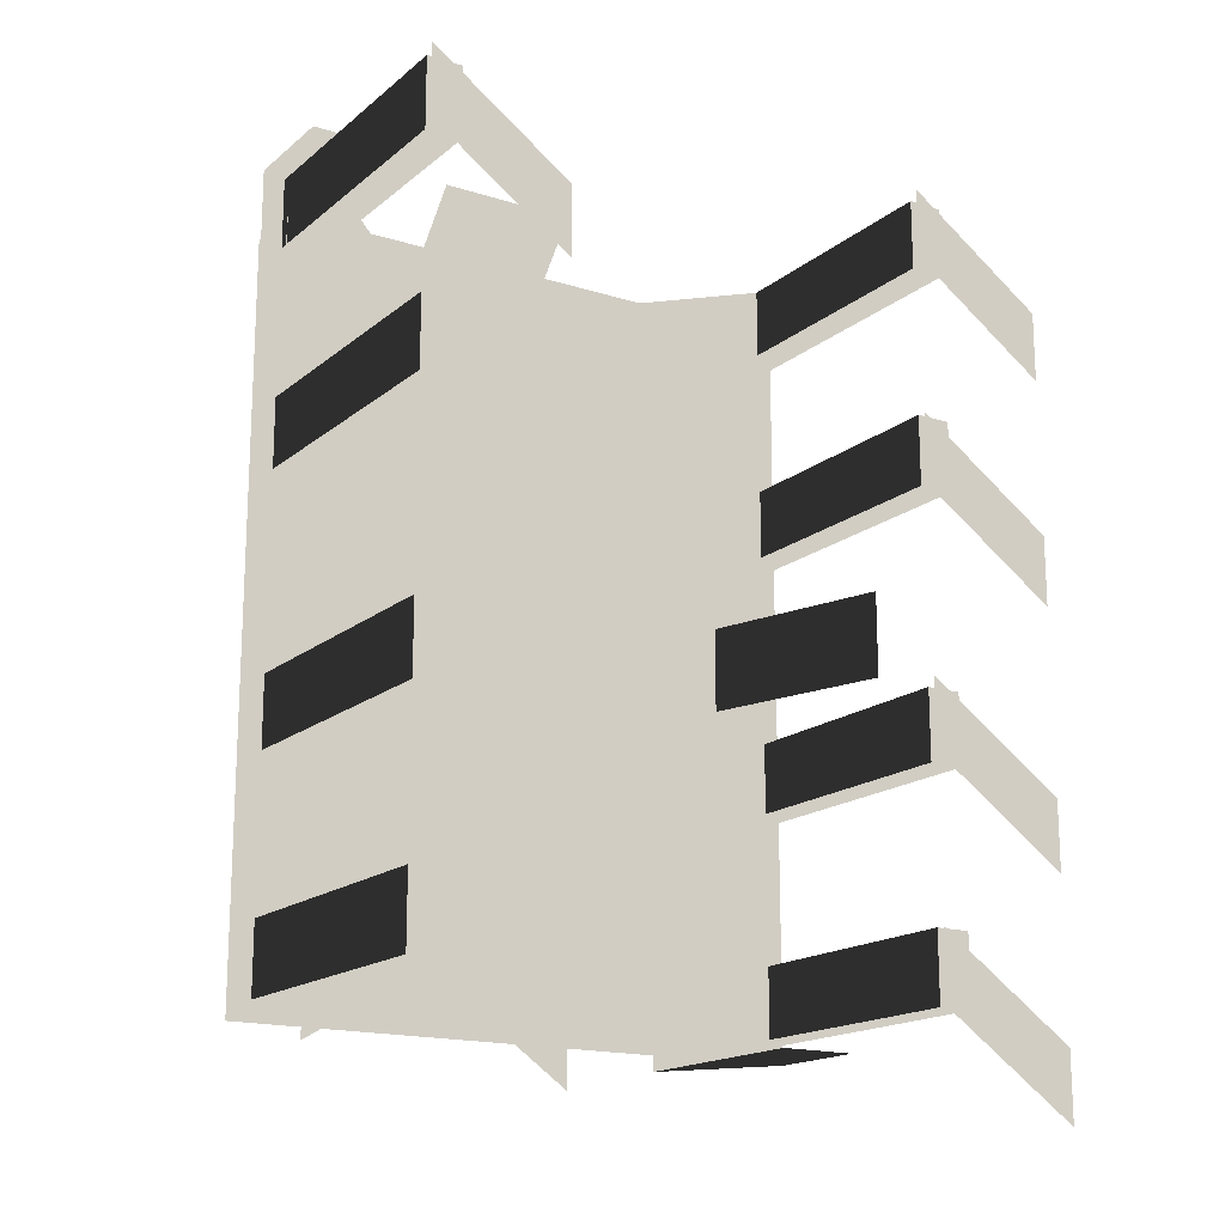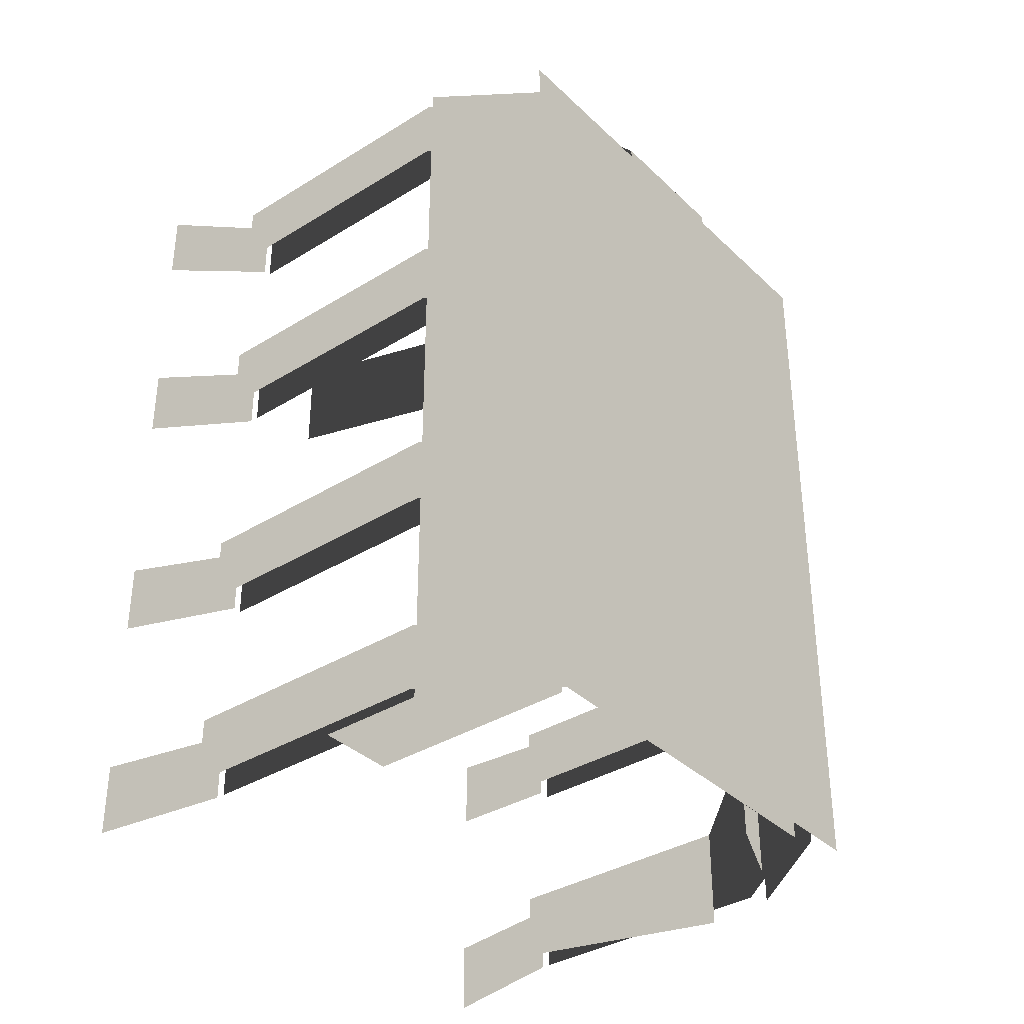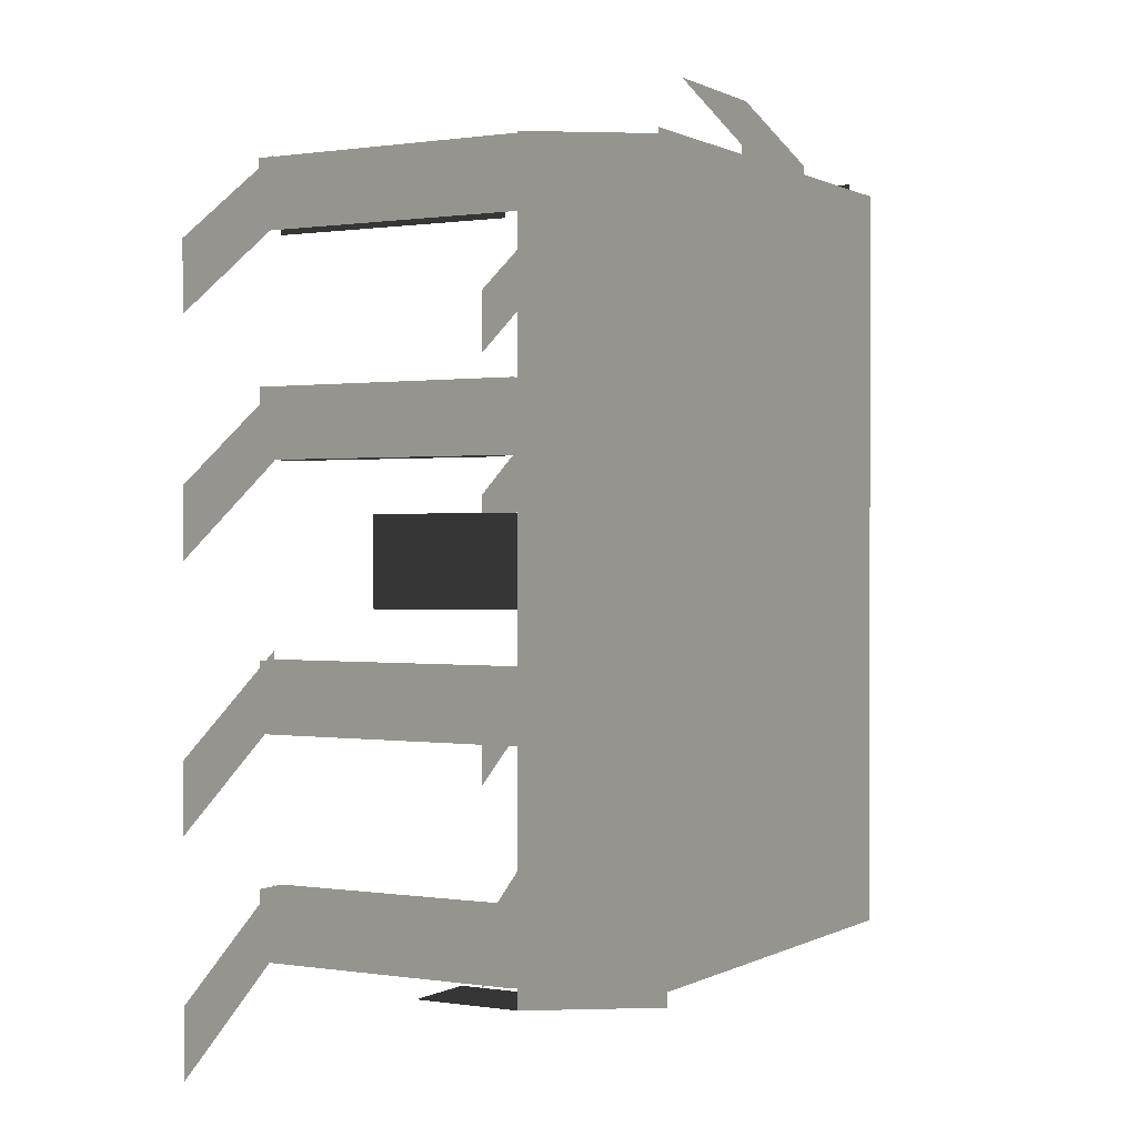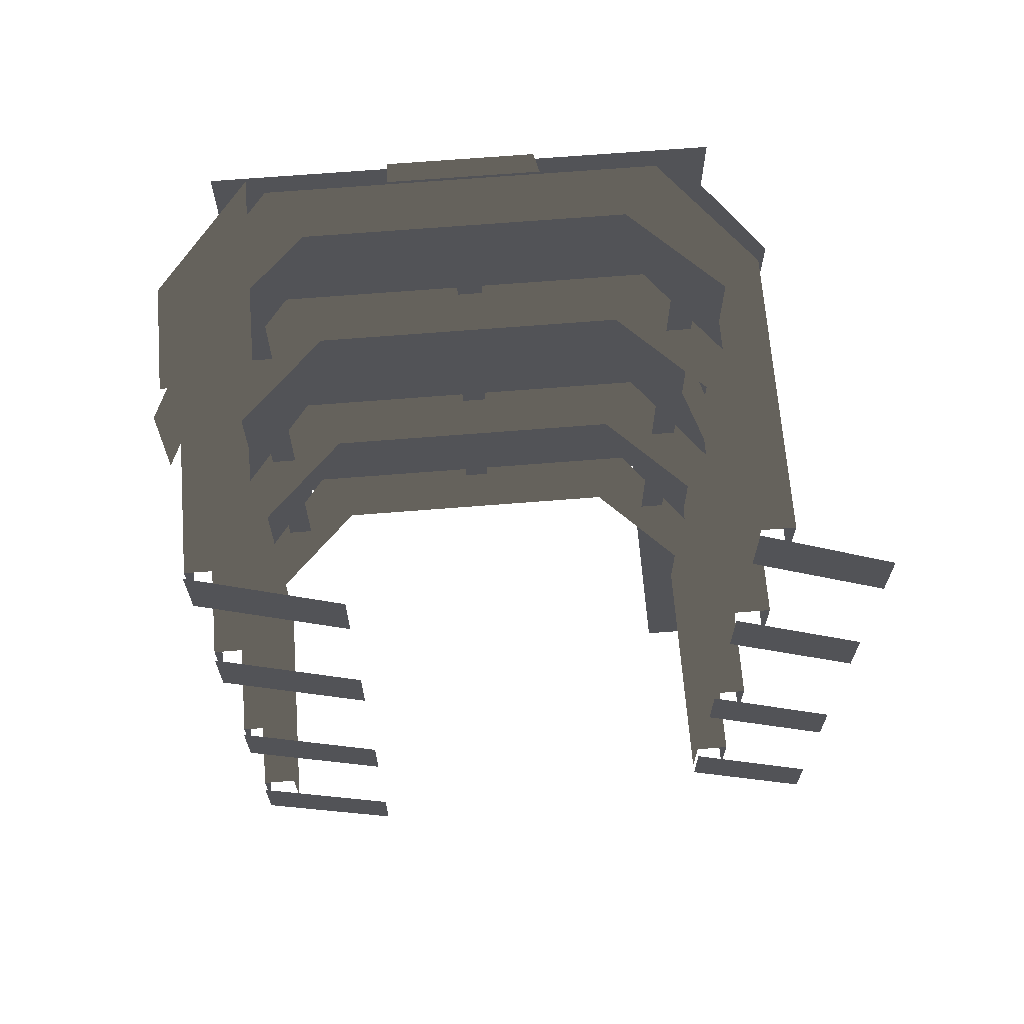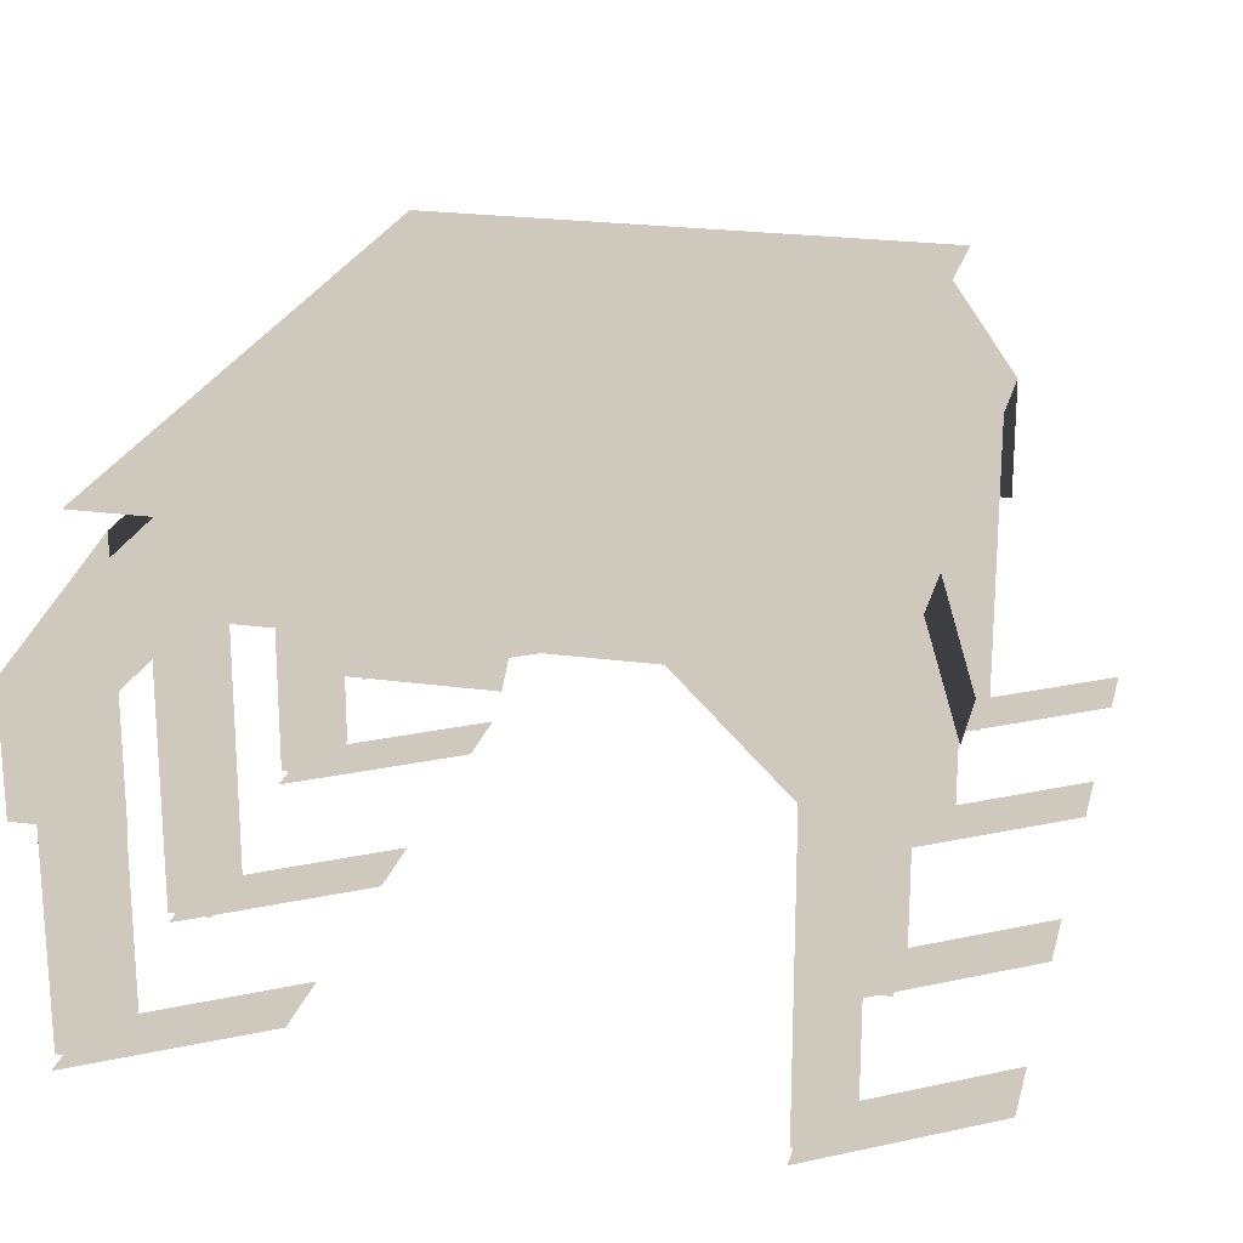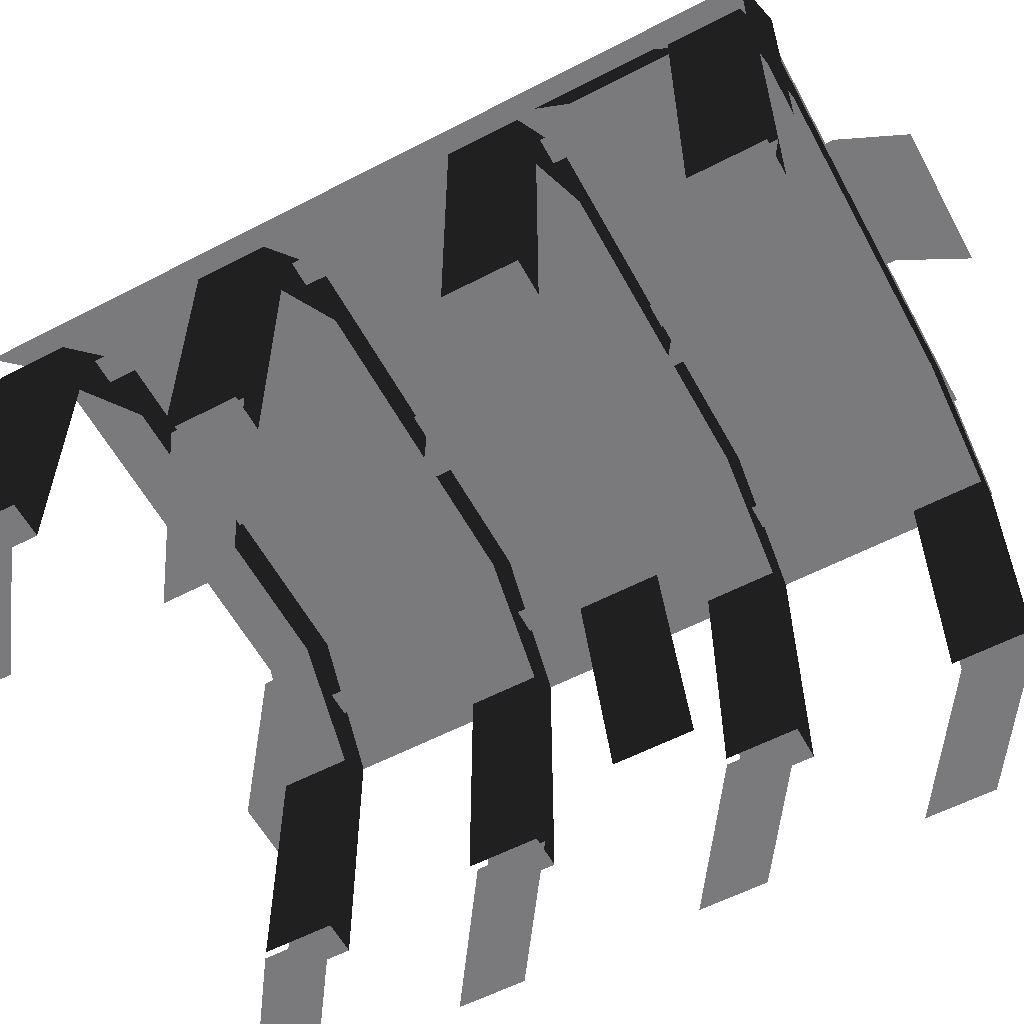
<metadata>
{"format":"obj","ext":"obj","renderer":"f3d","projection":"perspective","resolution":1024,"background":"white","views":[{"elev":-16.9,"azim":-32.4,"up":"+Z"},{"elev":-36.0,"azim":129.1,"up":"+Z"},{"elev":0.6,"azim":119.5,"up":"+Z"},{"elev":67.2,"azim":-4.6,"up":"+Z"},{"elev":22.4,"azim":13.5,"up":"+Y"},{"elev":-58.2,"azim":-61.7,"up":"+Y"}]}
</metadata>
<code>
o polygon0
g polygon0
v -3 4.375 -2.625
v -2.5 4 -2.625
v -1.75 6 -2.625
v -1.25 5.25 -2.625
v 3.75 6 -2.625
v 3.25 5.25 -2.625
v 5 4.375 -2.625
v 4.5 4 -2.625
v -3 4.375 1.125
v -2.5 4 1.125
v -1.75 6 1.125
v -1.25 5.25 1.125
v 3.75 6 1.125
v 3.25 5.25 1.125
v 5 4.375 1.125
v 4.5 4 1.125
v -3 4.375 4.25
v -2.5 4 4.25
v -1.75 6 4.25
v -1.25 5.25 4.25
v 3.75 6 4.25
v 3.25 5.25 4.25
v 5 4.375 4.25
v 4.5 4 4.25
v -3 4.375 -5.75
v -2.5 4 -5.75
v -1.75 6 -5.75
v -1.25 5.25 -5.75
v 3.75 6 -5.75
v 3.25 5.25 -5.75
v 5 4.375 -5.75
v 4.5 4 -5.75
v 4.5 4 0.125
v 4.5 0.375 0.125
v 4.5 4 1.125
v 4.5 0.375 1.125
v 5 4.375 1.125
v 5 0.375 1.125
v 4.5 4 -3.625
v 4.5 0.375 -3.625
v 4.5 4 -2.625
v 4.5 0.375 -2.625
v 5 4.375 -2.625
v 5 0.375 -2.625
v -2.5 0.375 -3.625
v -2.5 4 -3.625
v -2.5 0.375 -2.625
v -2.5 4 -2.625
v -3 0.375 -2.625
v -3 4.375 -2.625
v -2.5 0.375 0.125
v -2.5 4 0.125
v -2.5 0.375 1.125
v -2.5 4 1.125
v -3 0.375 1.125
v -3 4.375 1.125
v 4.5 4 3.25
v 4.5 0.375 3.25
v 4.5 4 4.25
v 4.5 0.375 4.25
v 5 4.375 4.25
v 5 0.375 4.25
v -2.5 0.375 3.25
v -2.5 4 3.25
v -2.5 0.375 4.25
v -2.5 4 4.25
v -3 0.375 4.25
v -3 4.375 4.25
v 4.5 4 -6.75
v 4.5 0.375 -6.75
v 4.5 4 -5.75
v 4.5 0.375 -5.75
v 5 4.375 -5.75
v 5 0.375 -5.75
v -2.5 0.375 -6.75
v -2.5 4 -7.25
v -2.5 0.375 -5.75
v -2.5 4 -5.75
v -3 0.375 -5.75
v -3 4.375 -5.75
v -1.75 6 -2.625
v -1.75 6 -3.625
v -3 4.375 -3.625
v -3 4.375 -2.625
v 5 0.375 -2.625
v 5 0.375 -3.625
v 5 4.375 -3.625
v 5 4.375 -2.625
v -3 4.375 1.125
v -3 4.375 0.125
v -3 0.375 0.125
v -3 0.375 1.125
v 3.75 6 1.125
v 3.75 6 0.125
v -1.75 6 0.125
v -1.75 6 1.125
v 5 4.375 1.125
v 5 4.375 0.125
v 3.75 6 0.125
v 3.75 6 1.125
v -1.75 6 1.125
v -1.75 6 0.125
v -3 4.375 0.125
v -3 4.375 1.125
v 5 0.375 1.125
v 5 0.375 0.125
v 5 4.375 0.125
v 5 4.375 1.125
v 0.875 5.875 3.75
v 1.25 5.875 3.75
v 1.25 5.875 -6.25
v 0.875 5.875 -6.25
v -2.375 5 3.75
v -2 5 3.75
v -2 5 -6.25
v -2.375 5 -6.75
v -3 4.375 4.25
v -3 4.375 3.25
v -3 0.375 3.25
v -3 0.375 4.25
v 4 5 3.75
v 4.375 5 3.75
v 4.375 5 -6.25
v 4 5 -6.25
v 3.75 6 4.25
v 3.75 6 3.25
v -1.75 6 3.25
v -1.75 6 4.25
v 5 4.375 4.25
v 5 4.375 3.25
v 3.75 6 3.25
v 3.75 6 4.25
v -1.75 6 4.25
v -1.75 6 3.25
v -3 4.375 3.25
v -3 4.375 4.25
v 5 0.375 4.25
v 5 0.375 3.25
v 5 4.375 3.25
v 5 4.375 4.25
v -3 4.375 -2.625
v -3 4.375 -3.625
v -3 0.375 -3.625
v -3 0.375 -2.625
v 3.75 6 -2.625
v 3.75 6 -3.625
v -1.75 6 -3.625
v -1.75 6 -2.625
v -3 4.375 -5.75
v -3 4.375 -6.75
v -3 0.375 -6.75
v -3 0.375 -5.75
v 5 4.375 -2.625
v 5 4.375 -3.625
v 3.75 6 -3.625
v 3.75 6 -2.625
v 3.75 6 -5.75
v 3.75 6 -6.75
v -1.75 6 -6.75
v -1.75 6 -5.75
v 5 4.375 -5.75
v 5 4.375 -6.75
v 3.75 6 -6.75
v 3.75 6 -5.75
v -1.75 6 -5.75
v -1.75 6 -6.75
v -3 4.375 -6.75
v -3 4.375 -5.75
v 5 0.375 -5.75
v 5 0.375 -6.75
v 5 4.375 -6.75
v 5 4.375 -5.75
f 1 2 3
f 2 4 3
f 3 4 5
f 4 6 5
f 5 6 7
f 6 8 7
f 9 10 11
f 10 12 11
f 11 12 13
f 12 14 13
f 13 14 15
f 14 16 15
f 17 18 19
f 18 20 19
f 19 20 21
f 20 22 21
f 21 22 23
f 22 24 23
f 25 26 27
f 26 28 27
f 27 28 29
f 28 30 29
f 29 30 31
f 30 32 31
f 33 34 35
f 34 36 35
f 35 36 37
f 36 38 37
f 39 40 41
f 40 42 41
f 41 42 43
f 42 44 43
f 45 46 47
f 46 48 47
f 47 48 49
f 48 50 49
f 51 52 53
f 52 54 53
f 53 54 55
f 54 56 55
f 57 58 59
f 58 60 59
f 59 60 61
f 60 62 61
f 63 64 65
f 64 66 65
f 65 66 67
f 66 68 67
f 69 70 71
f 70 72 71
f 71 72 73
f 72 74 73
f 75 76 77
f 76 78 77
f 77 78 79
f 78 80 79
f 81 82 83
f 83 84 81
f 85 86 87
f 87 88 85
f 89 90 91
f 91 92 89
f 93 94 95
f 95 96 93
f 97 98 99
f 99 100 97
f 101 102 103
f 103 104 101
f 105 106 107
f 107 108 105
f 109 110 111
f 111 112 109
f 113 114 115
f 115 116 113
f 117 118 119
f 119 120 117
f 121 122 123
f 123 124 121
f 125 126 127
f 127 128 125
f 129 130 131
f 131 132 129
f 133 134 135
f 135 136 133
f 137 138 139
f 139 140 137
f 141 142 143
f 143 144 141
f 145 146 147
f 147 148 145
f 149 150 151
f 151 152 149
f 153 154 155
f 155 156 153
f 157 158 159
f 159 160 157
f 161 162 163
f 163 164 161
f 165 166 167
f 167 168 165
f 169 170 171
f 171 172 169
o polygon1
g polygon1
v 6.5 0.25 3
v 6.5 0.25 2
v 4.5 0.25 3.375
v 4.5 0.25 4.375
v 6.5 0.25 -0.25
v 6.5 0.25 -1.25
v 4.5 0.25 0.125
v 4.5 0.25 1.125
v 6.5 0.25 -7.125
v 6.5 0.25 -8.125
v 4.5 0.25 -6.75
v 4.5 0.25 -5.75
v 6.5 0.25 -3.875
v 6.5 0.25 -4.875
v 4.5 0.25 -3.5
v 4.5 0.25 -2.5
v -1 0.25 -7.125
v -1 0.25 -8.125
v -3 0.25 -6.75
v -3 0.25 -5.75
v -1 0.25 -3.875
v -1 0.25 -4.875
v -3 0.25 -3.5
v -3 0.25 -2.5
v -1 0.25 -0.25
v -1 0.25 -1.25
v -3 0.25 0.125
v -3 0.25 1.125
v -1 0.25 3
v -1 0.25 2
v -3 0.25 3.375
v -3 0.25 4.375
f 173 174 175
f 175 176 173
f 177 178 179
f 179 180 177
f 181 182 183
f 183 184 181
f 185 186 187
f 187 188 185
f 189 190 191
f 191 192 189
f 193 194 195
f 195 196 193
f 197 198 199
f 199 200 197
f 201 202 203
f 203 204 201
o polygon2
g polygon2
v 5.375 2.5 -1.875
v 5.375 2.5 -0.625
v 4.5 5.375 -0.625
v 4.5 5.375 -1.875
v -3.5 3.125 3.25
v -3.5 3.125 1.625
v -2.5 5.375 1.625
v -2.5 5.375 3.25
v 4 6.125 -7
v 5.122 4.551 -7
v 5.122 3 -7
v 4 3 -7
v 4 6.125 4.25
v 5.122 4.551 4.25
v 5.122 4.551 -7
v 4 6.125 -7
v -2 6.125 4.375
v -3.25 4.5 4.375
v -3.25 3 4.375
v -2 3 4.375
v -3.25 4.5 4.375
v -2 6.125 4.375
v -2 6.125 -6.75
v -3.25 4.5 -6.75
v 2.041 6.25 4.375
v -0.009277 6.25 4.375
v -0.009277 5.343 5.375
v 2.041 5.343 5.375
v -0.009277 6.25 4.375
v 2.041 6.25 4.375
v 2.041 6.25 -6.75
v -0.009277 6.25 -6.75
v -2.5 6.25 4.25
v 4.5 6.25 4.25
v 4.5 6.25 -6.75
v -2.5 6.25 -6.75
f 205 206 207
f 207 208 205
f 209 210 211
f 211 212 209
f 213 214 215
f 215 216 213
f 217 218 219
f 219 220 217
f 221 222 223
f 223 224 221
f 225 226 227
f 227 228 225
f 229 230 231
f 231 232 229
f 233 234 235
f 235 236 233
f 237 238 239
f 239 240 237

</code>
